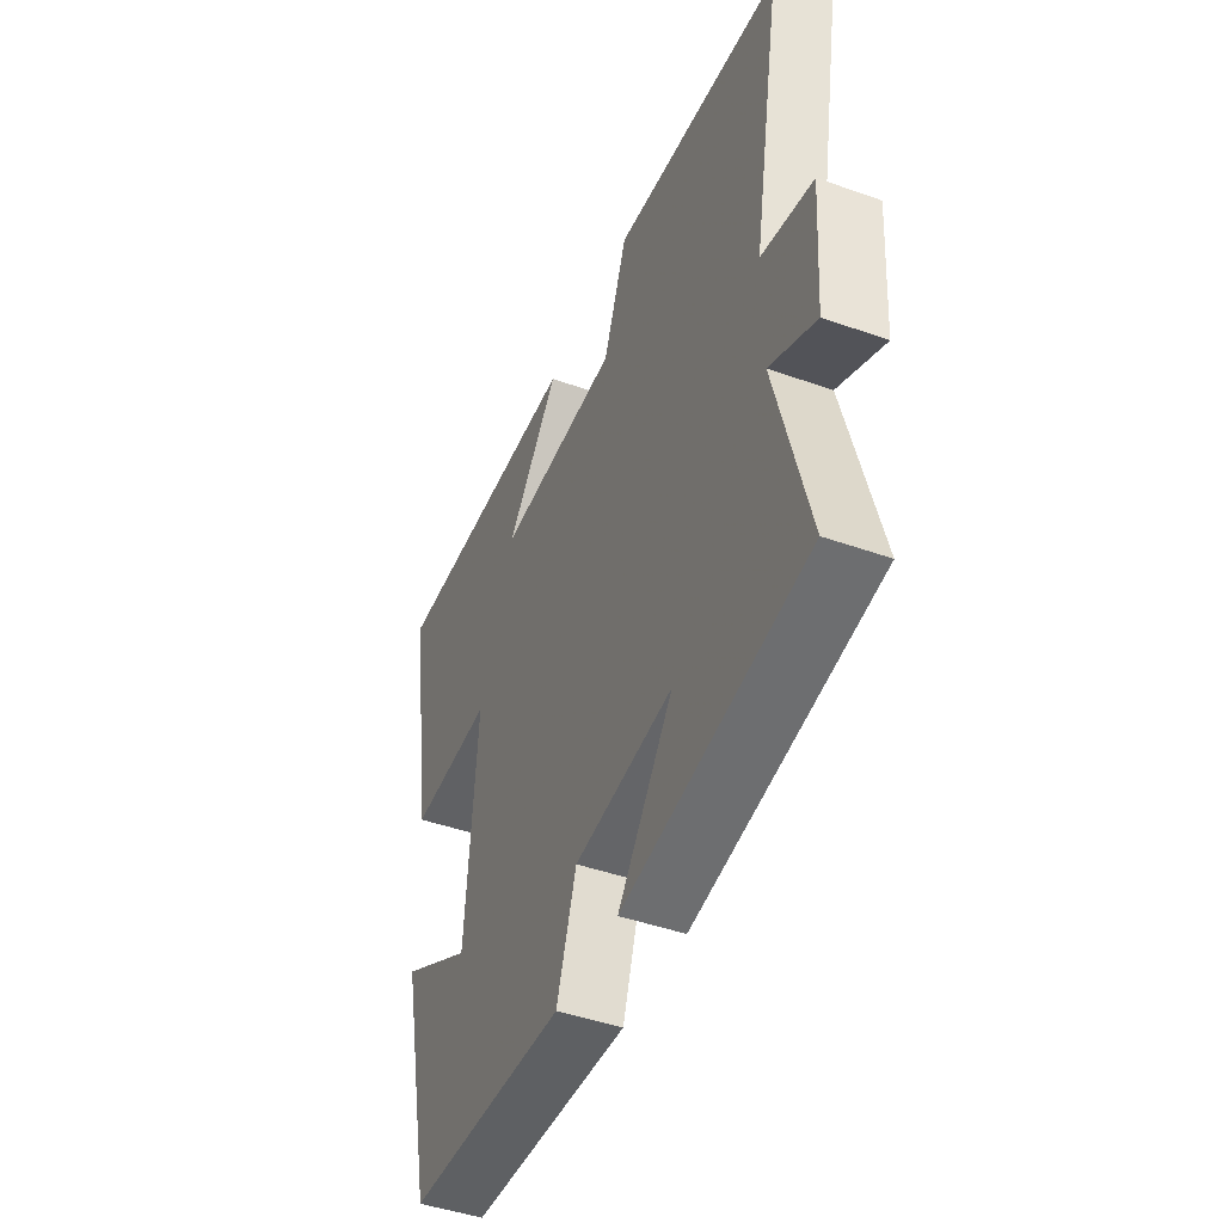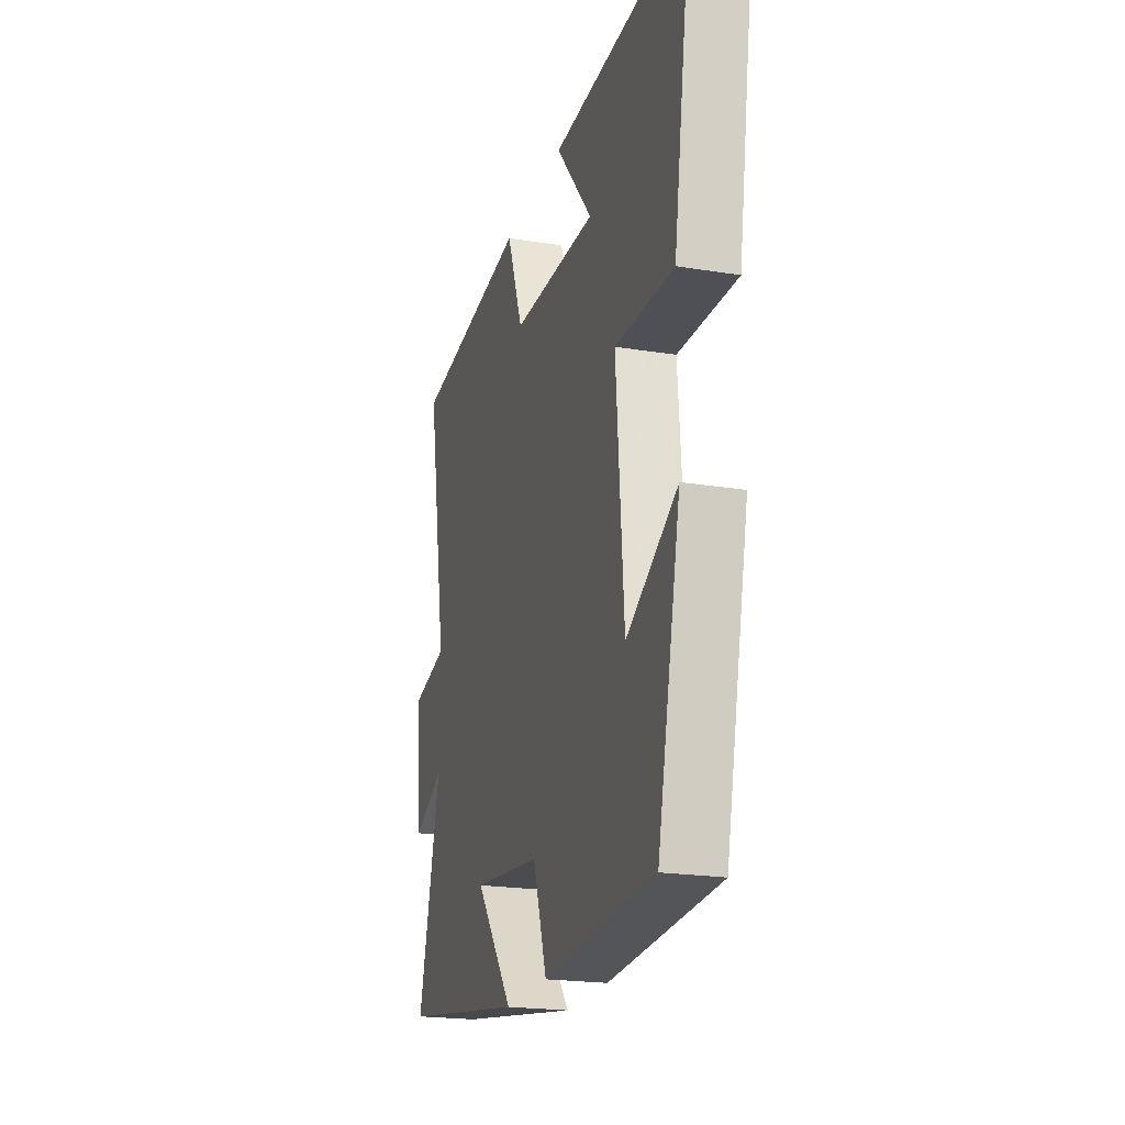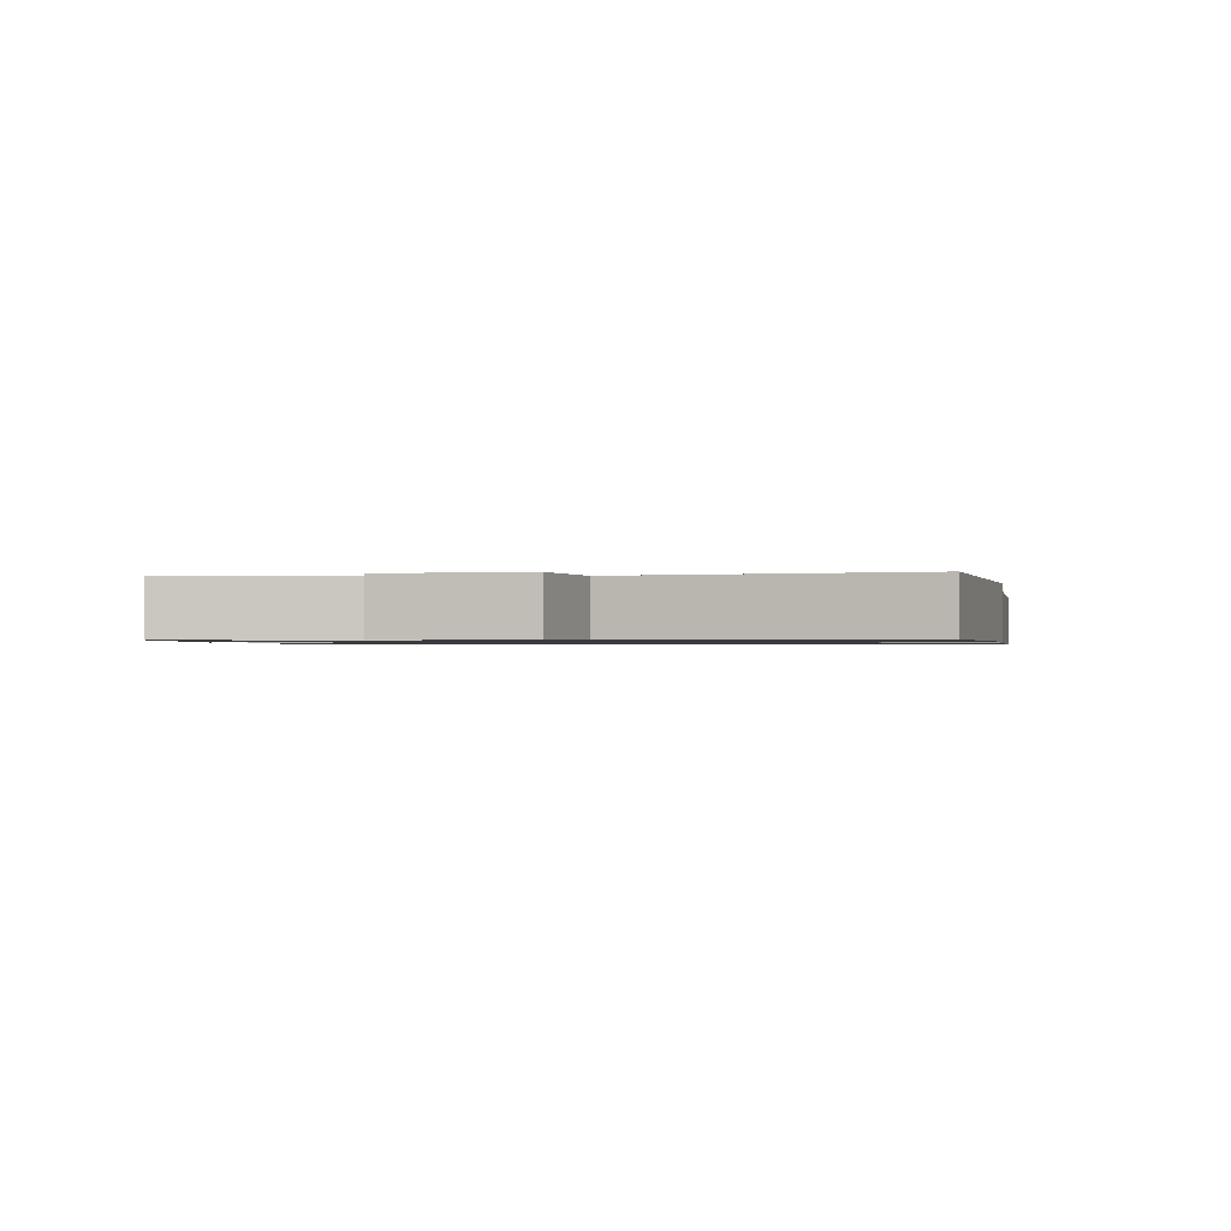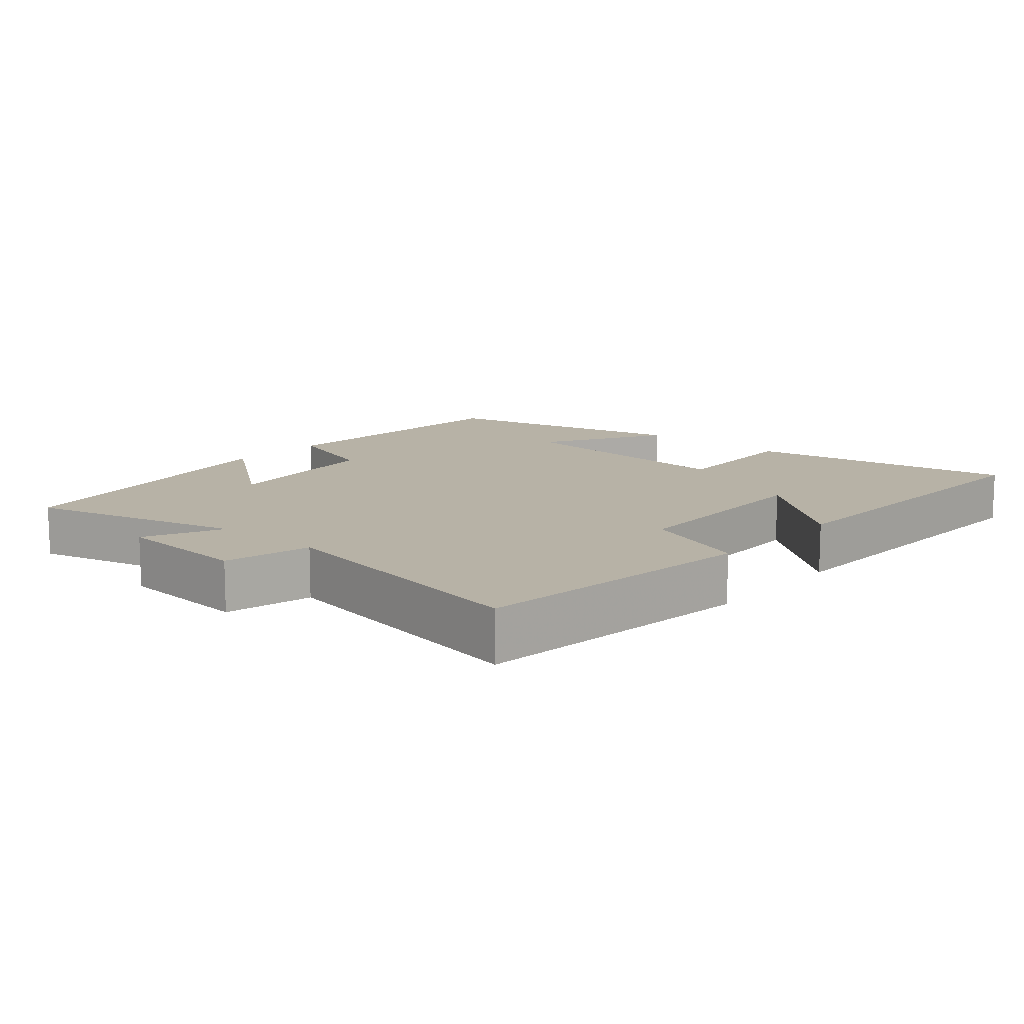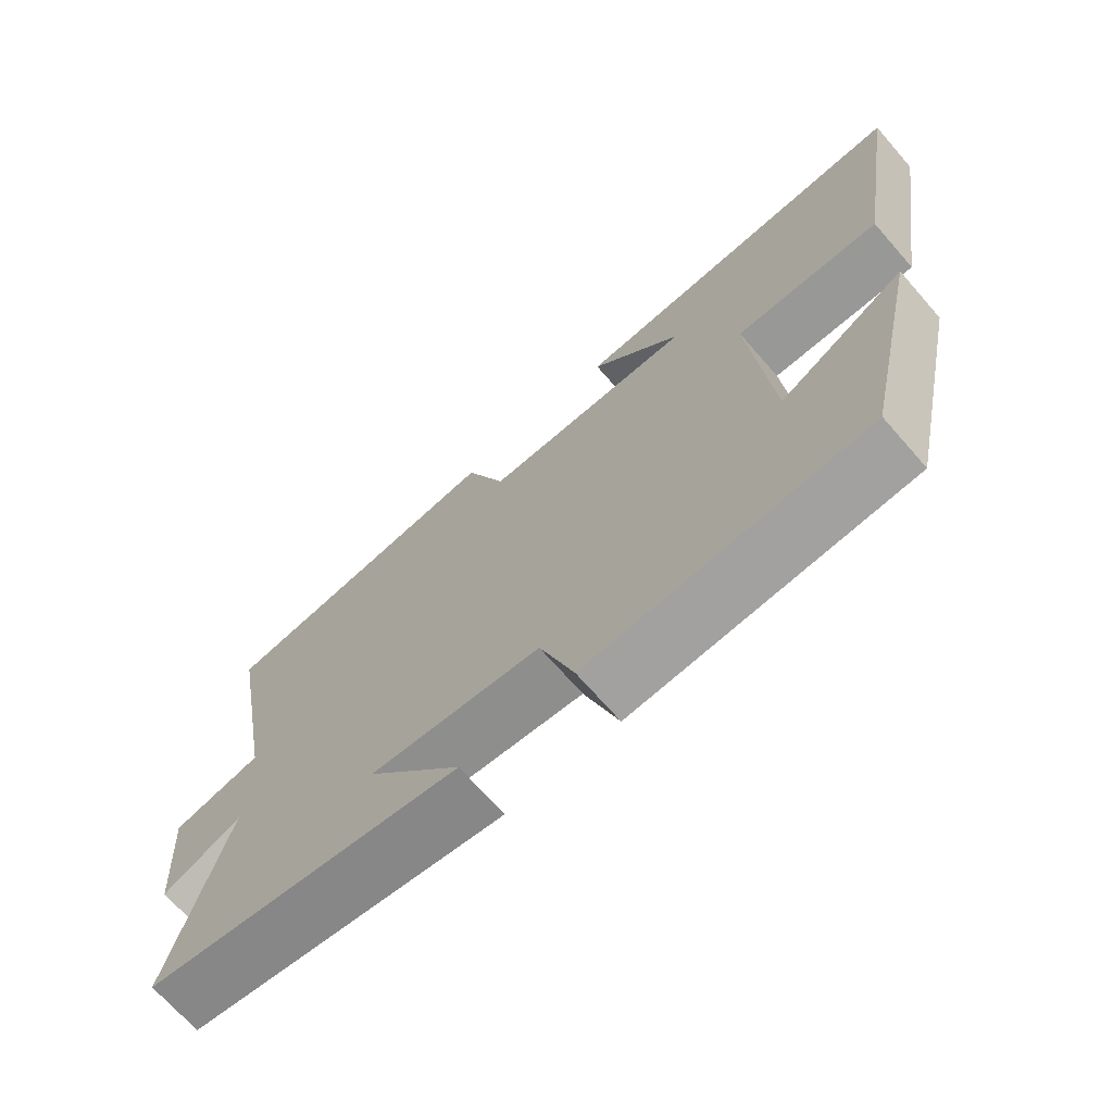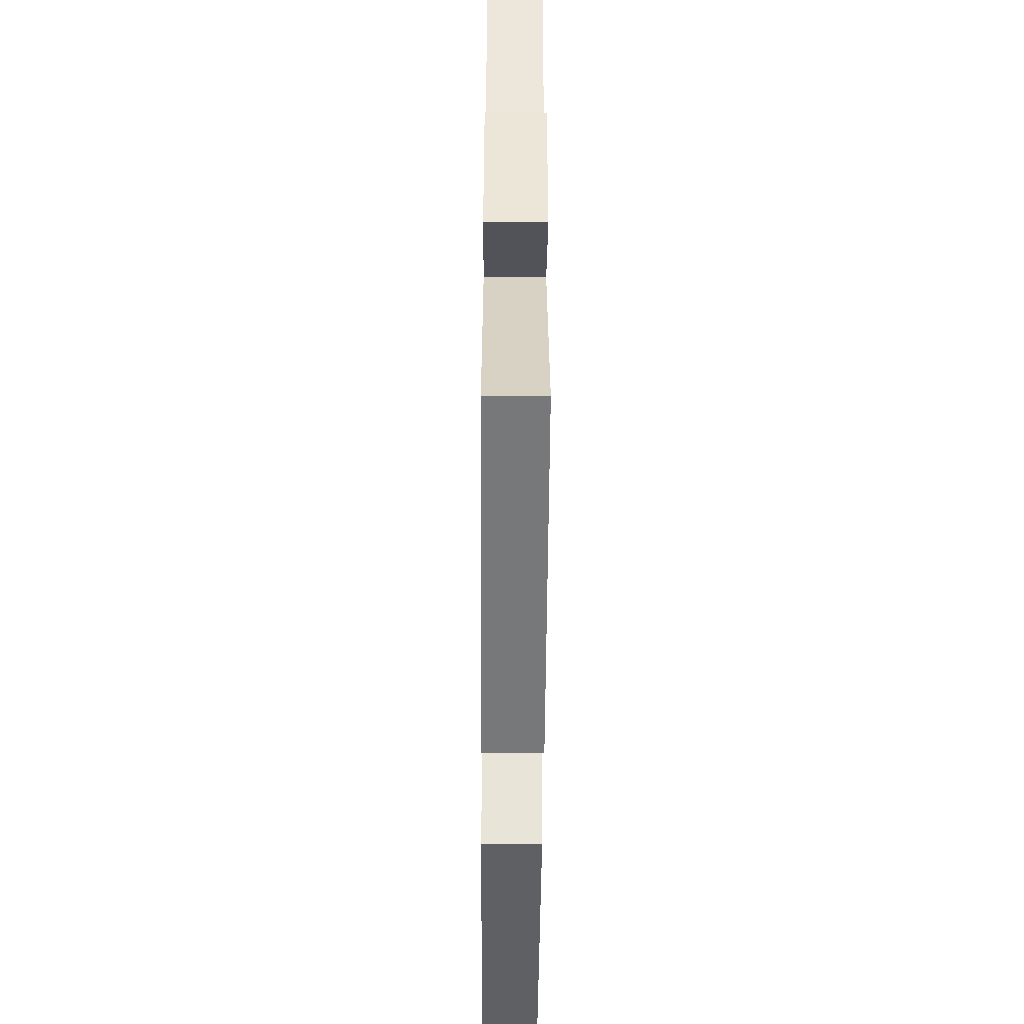
<metadata>
{"format":"obj","ext":"obj","renderer":"f3d","projection":"perspective","resolution":1024,"background":"white","views":[{"elev":-45.3,"azim":-112.3,"up":"+Z"},{"elev":-21.2,"azim":73.9,"up":"+Z"},{"elev":-1.0,"azim":-81.4,"up":"+Y"},{"elev":12.4,"azim":-49.1,"up":"+Y"},{"elev":-69.9,"azim":41.2,"up":"+Z"},{"elev":-48.0,"azim":-90.4,"up":"+Z"}]}
</metadata>
<code>
v -0.572 0.07 0.45
v -0.157 0.07 0.5
v -0.099 0.07 0.347
v 0.203 0.07 0.341
v 0.073 0.07 0.5
v 0.563 0.07 0.518
v 0.5 0.07 0.127
v 0.293 0.07 0.134
v 0.321 0.07 -0.212
v 0.5 0.07 -0.109
v 0.418 0.07 -0.478
v 0.024 0.07 -0.5
v -0.025 0.07 -0.354
v -0.267 0.07 -0.326
v -0.132 0.07 -0.5
v -0.579 0.07 -0.426
v -0.5 0.07 -0.118
v -0.612 0.07 -0.171
v -0.626 0.07 0.023
v -0.5 0.07 0.052
v -0.572 0 0.45
v -0.157 0 0.5
v -0.099 0 0.347
v 0.203 0 0.341
v 0.073 0 0.5
v 0.563 0 0.518
v 0.5 0 0.127
v 0.293 0 0.134
v 0.321 0 -0.212
v 0.5 0 -0.109
v 0.418 0 -0.478
v 0.024 0 -0.5
v -0.025 0 -0.354
v -0.267 0 -0.326
v -0.132 0 -0.5
v -0.579 0 -0.426
v -0.5 0 -0.118
v -0.612 0 -0.171
v -0.626 0 0.023
v -0.5 0 0.052
f 17 18 19 20
f 14 15 16 17
f 13 14 17 20
f 11 12 13
f 9 10 11
f 9 11 13 20
f 6 7 8
f 4 5 6
f 4 6 8
f 3 4 8 9
f 1 2 3
f 1 3 9 20
f 40 39 38 37
f 37 36 35 34
f 40 37 34 33
f 33 32 31
f 31 30 29
f 40 33 31 29
f 28 27 26
f 26 25 24
f 28 26 24
f 29 28 24 23
f 23 22 21
f 40 29 23 21
f 1 21 22 2
f 2 22 23 3
f 3 23 24 4
f 4 24 25 5
f 5 25 26 6
f 6 26 27 7
f 7 27 28 8
f 8 28 29 9
f 9 29 30 10
f 10 30 31 11
f 11 31 32 12
f 12 32 33 13
f 13 33 34 14
f 14 34 35 15
f 15 35 36 16
f 16 36 37 17
f 17 37 38 18
f 18 38 39 19
f 19 39 40 20
f 20 40 21 1

</code>
